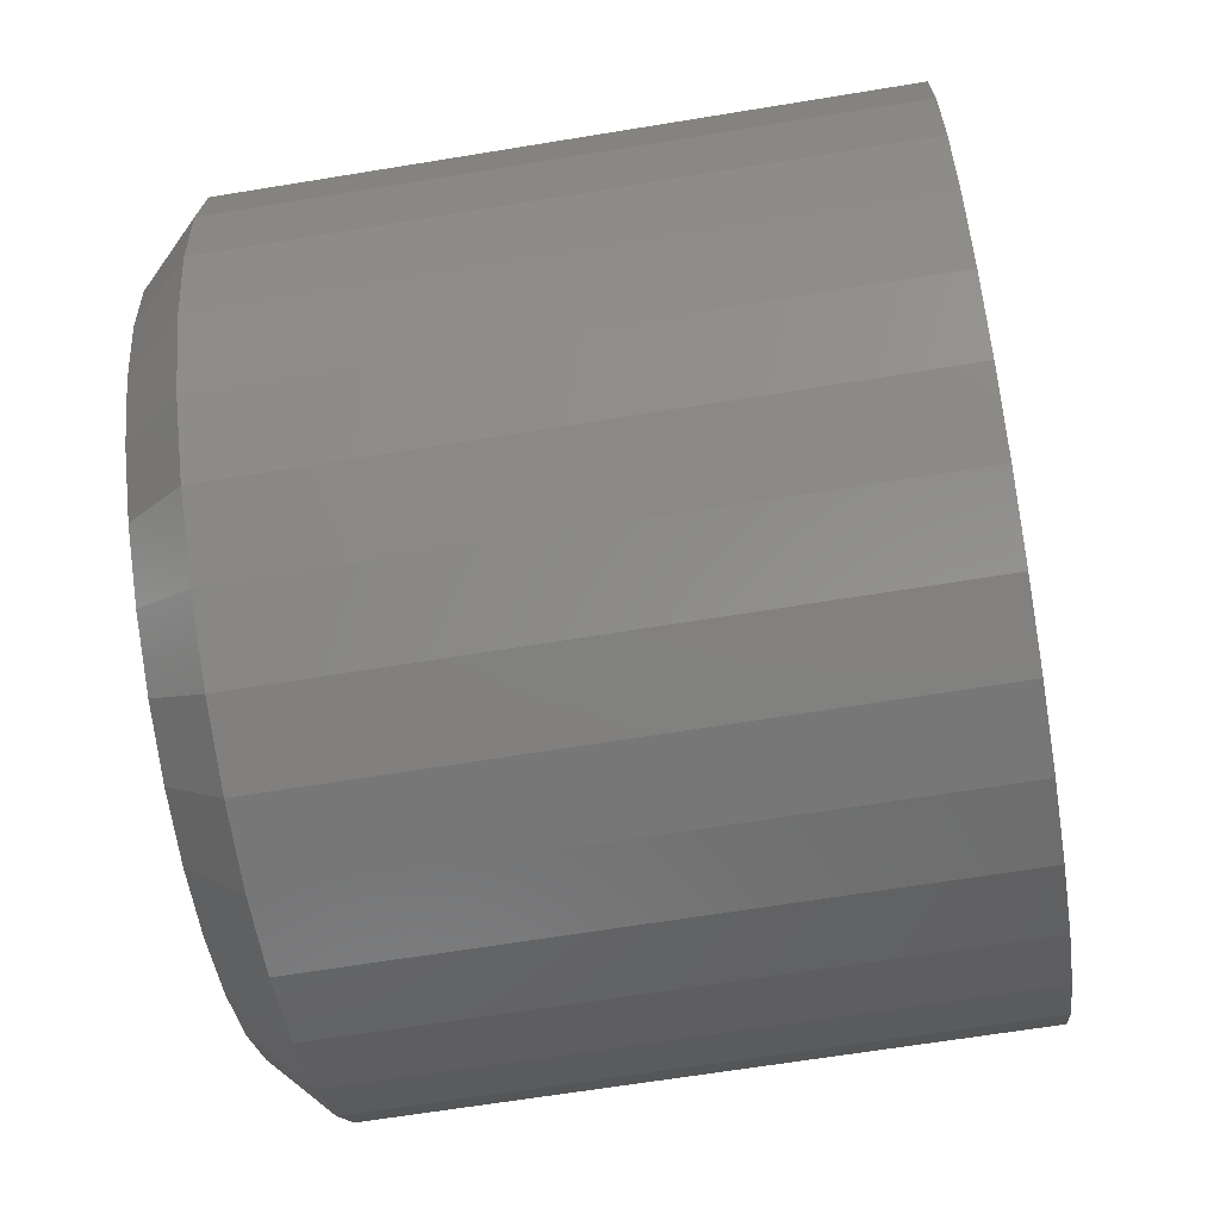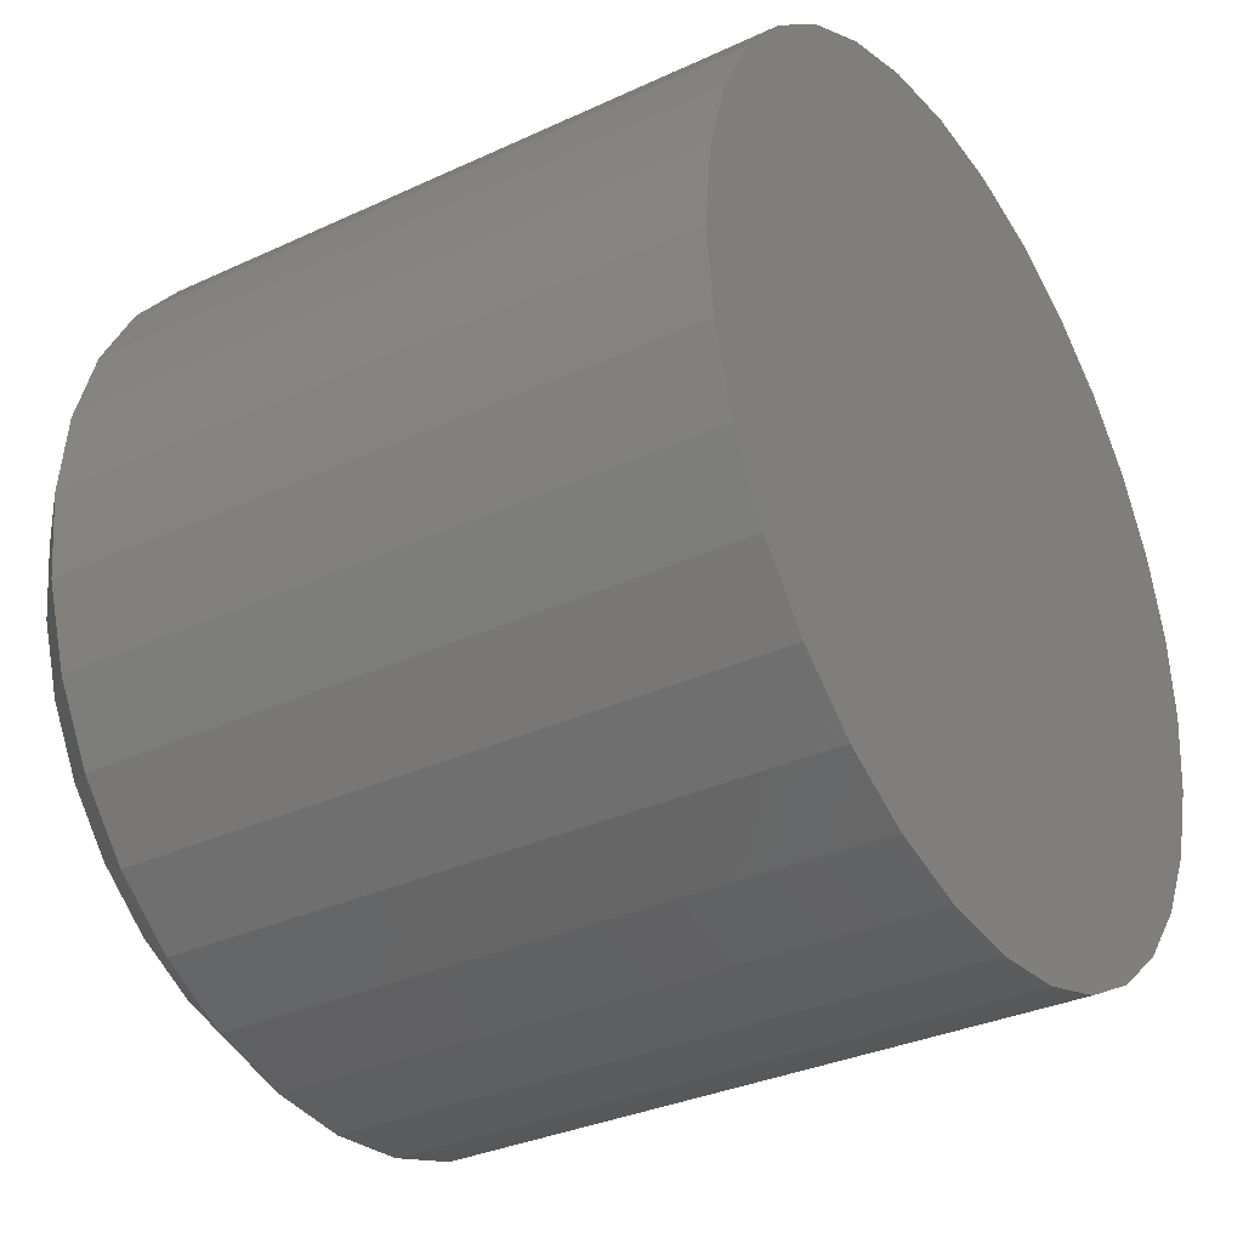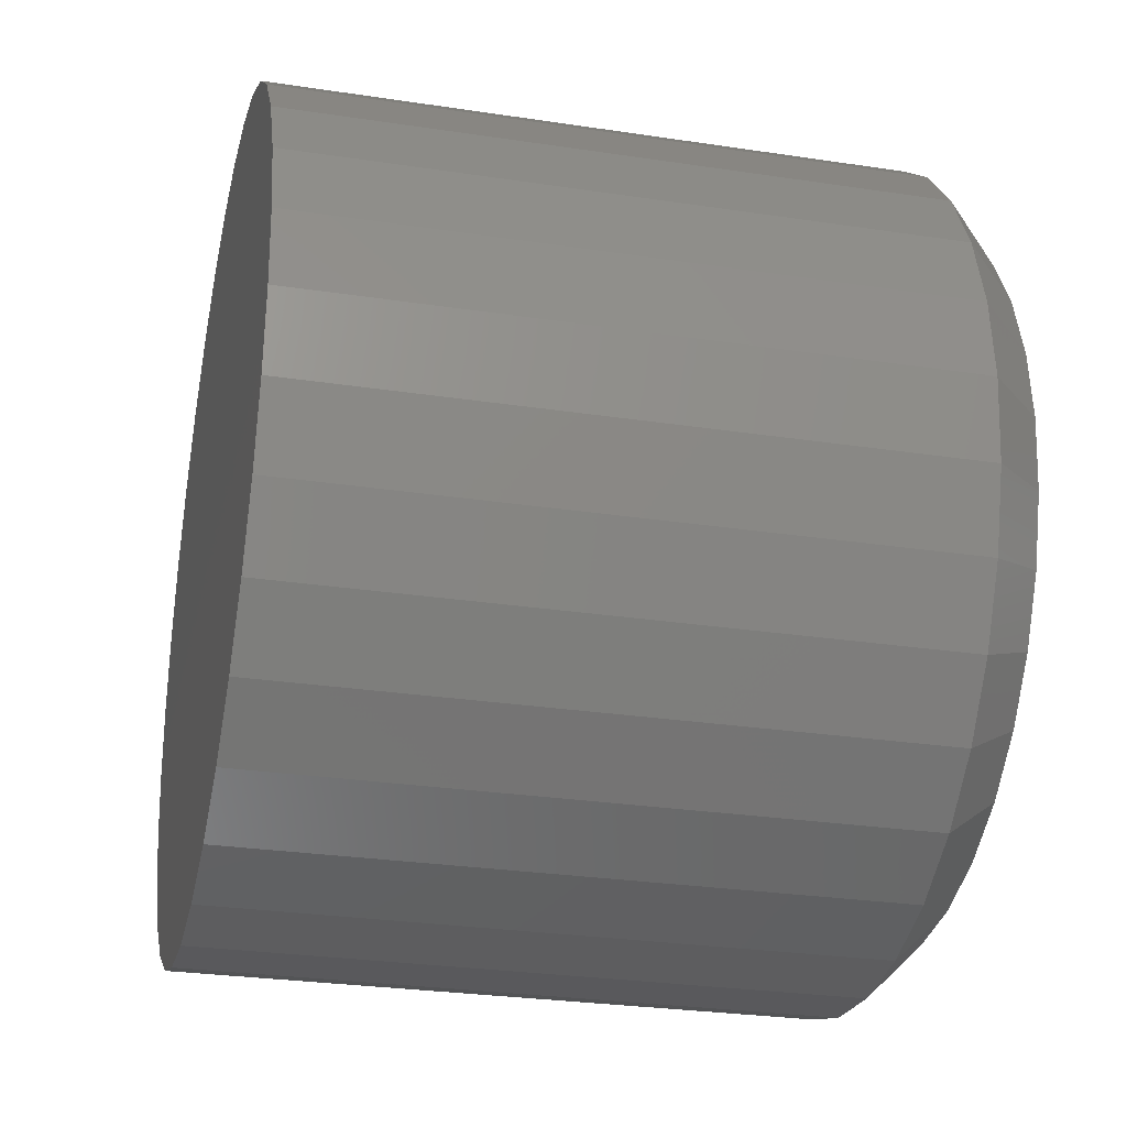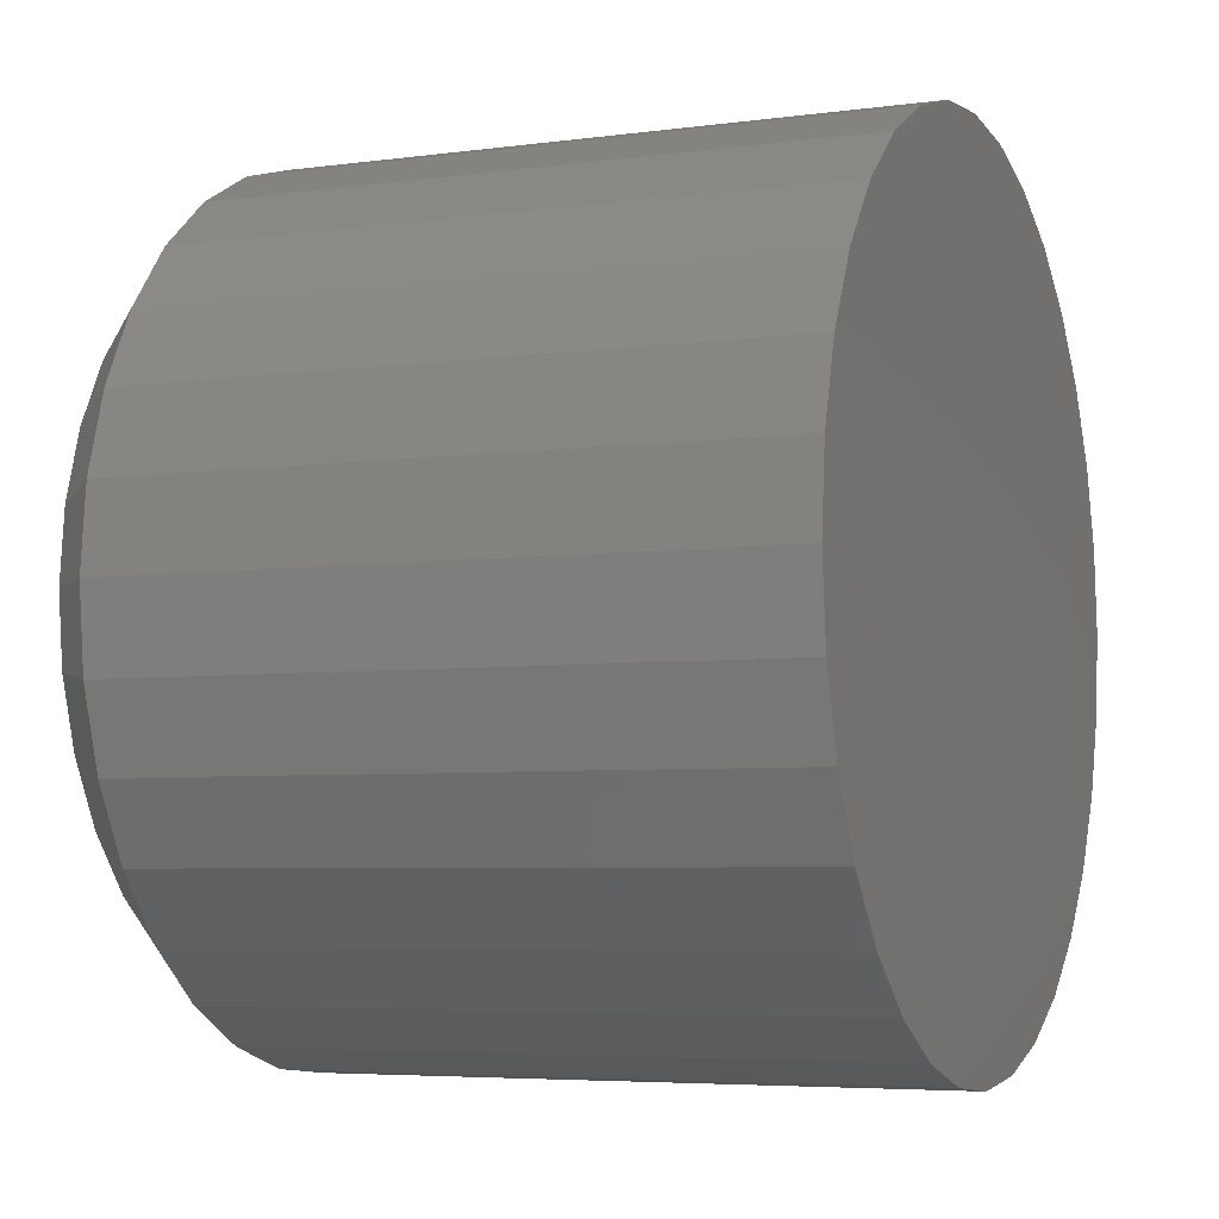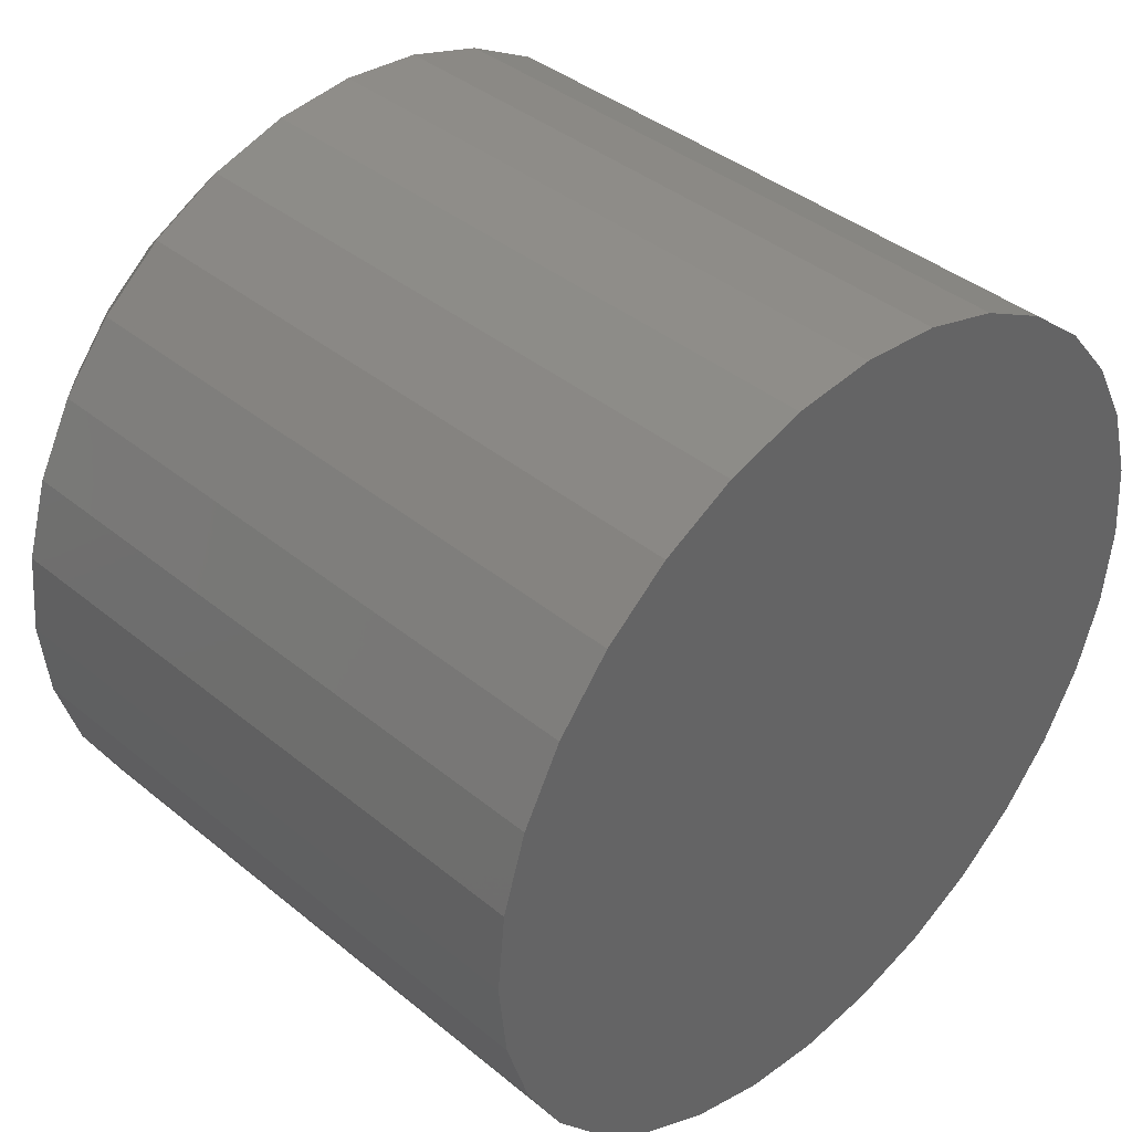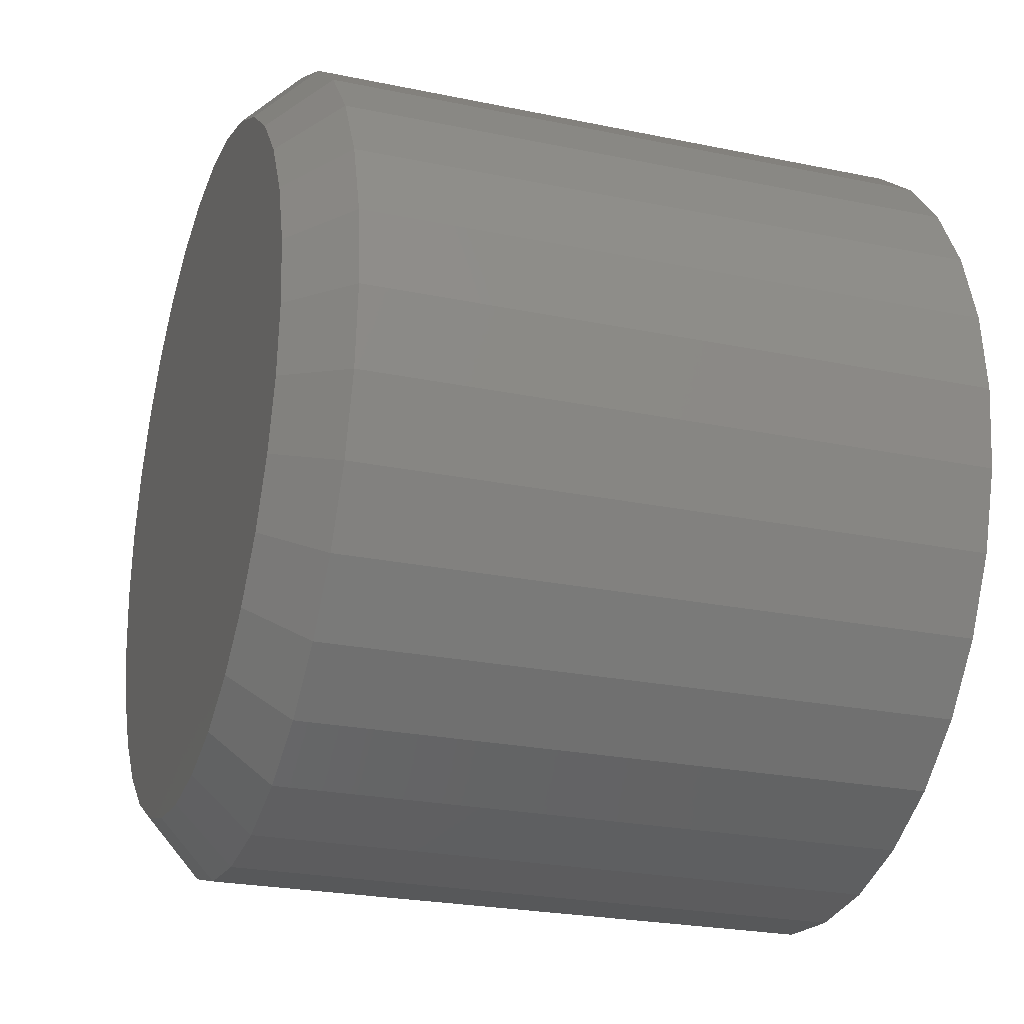
<metadata>
{"format":"stl","ext":"stl","renderer":"f3d","projection":"perspective","resolution":1024,"background":"white","views":[{"elev":-64.8,"azim":-170.6,"up":"+Y"},{"elev":-32.7,"azim":-147.2,"up":"+Y"},{"elev":-27.9,"azim":-13.0,"up":"+Z"},{"elev":-5.3,"azim":-157.1,"up":"+Z"},{"elev":40.0,"azim":-134.8,"up":"+Y"},{"elev":-24.6,"azim":161.2,"up":"+Y"}]}
</metadata>
<code>
# stl→obj: 96 verts, 188 faces
v 0.09375 -0.0195 0.09235
v 0.09375 0.01901 0.09235
v 0.09375 -0.0002467 0.09424
v 0.09375 -0.03801 0.08673
v 0.09375 0.03752 0.08673
v 0.09375 -0.05507 0.07761
v 0.09375 0.05458 0.07761
v 0.09375 0.05458 -0.08649
v 0.09375 -0.03801 -0.09561
v 0.09375 0.03752 -0.09561
v 0.09375 -0.0195 -0.1012
v 0.09375 0.01901 -0.1012
v 0.09375 -0.0002467 -0.1031
v 0.09375 0.06953 0.06534
v 0.09375 -0.07003 0.06534
v 0.09375 0.08181 0.05039
v 0.09375 -0.0823 0.05039
v 0.09375 0.09093 0.03332
v 0.09375 -0.09142 0.03332
v 0.09375 0.09654 0.01481
v 0.09375 -0.09703 0.01481
v 0.09375 0.09844 -0.004441
v 0.09375 -0.09893 -0.004441
v 0.09375 0.09654 -0.02369
v 0.09375 -0.09703 -0.02369
v 0.09375 0.09093 -0.04221
v 0.09375 -0.09142 -0.04221
v 0.09375 0.08181 -0.05927
v 0.09375 -0.0823 -0.05927
v 0.09375 0.06953 -0.07422
v 0.09375 -0.07003 -0.07422
v 0.09375 -0.05507 -0.08649
v -0.09375 0.1141 -0.004441
v 0.07812 0.1141 -0.004441
v -0.09375 0.1119 -0.02674
v 0.07812 0.1119 -0.02674
v -0.09375 0.1054 -0.04819
v 0.07812 0.1054 -0.04819
v -0.09375 0.0948 -0.06795
v 0.07812 0.0948 -0.06795
v -0.09375 0.08058 -0.08527
v 0.07812 0.08058 -0.08527
v -0.09375 0.06326 -0.09949
v 0.07812 0.06326 -0.09949
v -0.09375 0.0435 -0.11
v 0.07812 0.0435 -0.11
v -0.09375 0.02205 -0.1166
v 0.07812 0.02205 -0.1166
v -0.09375 -0.0002467 -0.1187
v 0.07812 -0.0002467 -0.1187
v -0.09375 -0.02255 -0.1166
v 0.07812 -0.02255 -0.1166
v -0.09375 -0.04399 -0.11
v 0.07812 -0.04399 -0.11
v -0.09375 -0.06375 -0.09949
v 0.07812 -0.06375 -0.09949
v -0.09375 -0.08108 -0.08527
v 0.07812 -0.08108 -0.08527
v -0.09375 -0.09529 -0.06795
v 0.07812 -0.09529 -0.06795
v -0.09375 -0.1059 -0.04819
v 0.07812 -0.1059 -0.04819
v -0.09375 -0.1124 -0.02674
v 0.07812 -0.1124 -0.02674
v -0.09375 -0.1146 -0.004441
v 0.07812 -0.1146 -0.004441
v -0.09375 -0.1124 0.01786
v 0.07812 -0.1124 0.01786
v -0.09375 -0.1059 0.0393
v 0.07812 -0.1059 0.0393
v -0.09375 -0.09529 0.05907
v 0.07812 -0.09529 0.05907
v -0.09375 -0.08108 0.07639
v 0.07812 -0.08108 0.07639
v -0.09375 -0.06375 0.0906
v 0.07812 -0.06375 0.0906
v -0.09375 -0.04399 0.1012
v 0.07812 -0.04399 0.1012
v -0.09375 -0.02255 0.1077
v 0.07812 -0.02255 0.1077
v -0.09375 -0.0002467 0.1099
v 0.07812 -0.0002467 0.1099
v -0.09375 0.02205 0.1077
v 0.07812 0.02205 0.1077
v -0.09375 0.0435 0.1012
v 0.07812 0.0435 0.1012
v -0.09375 0.06326 0.0906
v 0.07812 0.06326 0.0906
v -0.09375 0.08058 0.07639
v 0.07812 0.08058 0.07639
v -0.09375 0.0948 0.05907
v 0.07812 0.0948 0.05907
v -0.09375 0.1054 0.0393
v 0.07812 0.1054 0.0393
v -0.09375 0.1119 0.01786
v 0.07812 0.1119 0.01786
f 1 2 3
f 2 1 4
f 2 4 5
f 5 4 6
f 5 6 7
f 8 9 10
f 10 9 11
f 10 11 12
f 12 11 13
f 7 6 14
f 14 6 15
f 14 15 16
f 16 15 17
f 16 17 18
f 18 17 19
f 18 19 20
f 20 19 21
f 20 21 22
f 22 21 23
f 22 23 24
f 24 23 25
f 24 25 26
f 26 25 27
f 26 27 28
f 28 27 29
f 28 29 30
f 30 29 31
f 30 31 8
f 8 31 32
f 8 32 9
f 33 34 35
f 35 34 36
f 35 36 37
f 37 36 38
f 37 38 39
f 39 38 40
f 39 40 41
f 41 40 42
f 41 42 43
f 43 42 44
f 43 44 45
f 45 44 46
f 45 46 47
f 47 46 48
f 47 48 49
f 49 48 50
f 49 50 51
f 51 50 52
f 51 52 53
f 53 52 54
f 53 54 55
f 55 54 56
f 55 56 57
f 57 56 58
f 57 58 59
f 59 58 60
f 59 60 61
f 61 60 62
f 61 62 63
f 63 62 64
f 63 64 65
f 65 64 66
f 65 66 67
f 67 66 68
f 67 68 69
f 69 68 70
f 69 70 71
f 71 70 72
f 71 72 73
f 73 72 74
f 73 74 75
f 75 74 76
f 75 76 77
f 77 76 78
f 77 78 79
f 79 78 80
f 79 80 81
f 81 80 82
f 81 82 83
f 83 82 84
f 83 84 85
f 85 84 86
f 85 86 87
f 87 86 88
f 87 88 89
f 89 88 90
f 89 90 91
f 91 90 92
f 91 92 93
f 93 92 94
f 93 94 95
f 95 94 96
f 95 96 33
f 33 96 34
f 3 2 82
f 82 80 3
f 72 15 74
f 74 15 6
f 74 6 76
f 15 72 17
f 17 72 70
f 17 70 19
f 19 70 68
f 19 68 21
f 21 68 66
f 21 66 23
f 16 90 14
f 14 90 88
f 14 88 7
f 90 16 92
f 92 16 18
f 92 18 94
f 94 18 20
f 94 20 96
f 96 20 22
f 96 22 34
f 82 2 84
f 84 2 5
f 84 5 86
f 86 5 7
f 86 7 88
f 3 80 1
f 1 80 78
f 1 78 4
f 4 78 76
f 4 76 6
f 13 11 50
f 50 48 13
f 40 30 42
f 42 30 8
f 42 8 44
f 30 40 28
f 28 40 38
f 28 38 26
f 26 38 36
f 26 36 24
f 24 36 34
f 24 34 22
f 29 58 31
f 31 58 56
f 31 56 32
f 58 29 60
f 60 29 27
f 60 27 62
f 62 27 25
f 62 25 64
f 64 25 23
f 64 23 66
f 50 11 52
f 52 11 9
f 52 9 54
f 54 9 32
f 54 32 56
f 13 48 12
f 12 48 46
f 12 46 10
f 10 46 44
f 10 44 8
f 81 83 79
f 77 79 83
f 85 77 83
f 75 77 85
f 87 75 85
f 45 53 43
f 51 53 45
f 47 51 45
f 49 51 47
f 53 55 43
f 43 55 57
f 43 57 41
f 41 57 59
f 41 59 39
f 39 59 61
f 39 61 37
f 37 61 63
f 37 63 35
f 35 63 65
f 35 65 33
f 33 65 67
f 33 67 95
f 95 67 69
f 95 69 93
f 93 69 71
f 93 71 91
f 91 71 73
f 91 73 89
f 89 73 75
f 89 75 87

</code>
